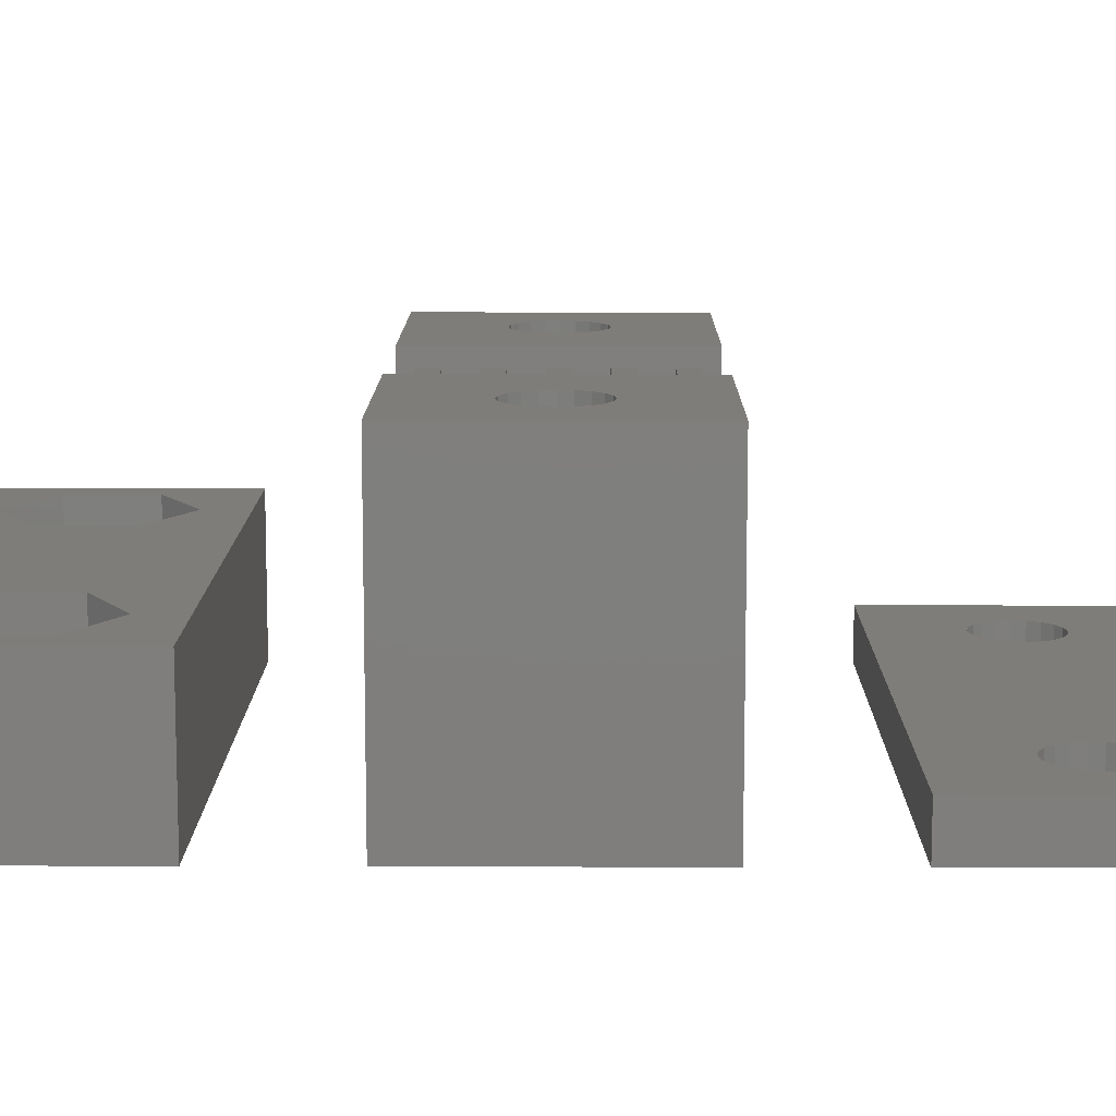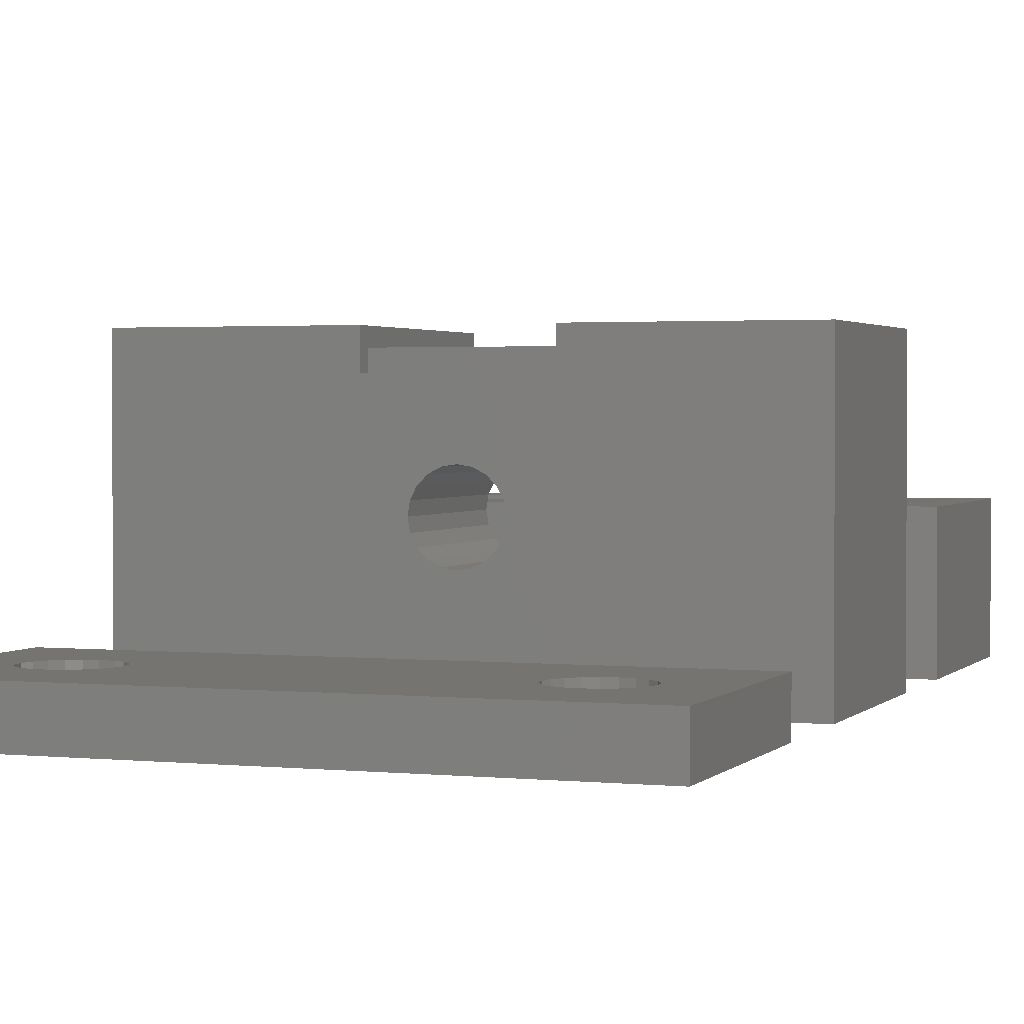
<metadata>
{"format":"stl","ext":"stl","renderer":"f3d","projection":"perspective","resolution":1024,"background":"white","views":[{"elev":11.2,"azim":90.4,"up":"+Z"},{"elev":2.0,"azim":-159.9,"up":"+Z"}]}
</metadata>
<code>
# stl→obj: 388 verts, 792 faces
v -12 -5 0
v -12 -5 12
v -12 5 0
v -12 5 12
v 1.123e-15 -5 2.7
v 12 -5 0
v 2.858 -5 4.35
v 12 -5 12
v 3.25 -5 12
v 3.25 -5 10.5
v -2.858 -5 4.35
v -3.25 -5 10.5
v -2.858 -5 7.65
v -1.81e-16 -5 9.3
v 2.858 -5 7.65
v -3.25 -5 12
v -7.03 1.335 0
v 8 1.65 0
v 12 5 0
v -9.65 0 0
v -9.569 -0.5099 0
v -9.335 -0.9698 0
v -8.97 -1.335 0
v -8.51 -1.569 0
v -8 -1.65 0
v -7.03 -1.335 0
v -7.49 -1.569 0
v -6.665 -0.9698 0
v -6.431 -0.5099 0
v 7.49 -1.569 0
v 7.03 -1.335 0
v -7.49 1.569 0
v -8.97 1.335 0
v -8.51 1.569 0
v -6.35 0 0
v -8 1.65 0
v -6.431 0.5099 0
v -6.665 0.9698 0
v -9.335 0.9698 0
v -9.569 0.5099 0
v 6.431 -0.5099 0
v 6.35 0 0
v 6.665 -0.9698 0
v 8 -1.65 0
v 8.51 -1.569 0
v 9.65 0 0
v 9.569 -0.5099 0
v 8.97 -1.335 0
v 9.335 -0.9698 0
v 9.569 0.5099 0
v 8.51 1.569 0
v 9.335 0.9698 0
v 8.97 1.335 0
v 7.49 1.569 0
v 7.03 1.335 0
v 6.665 0.9698 0
v 6.431 0.5099 0
v -3.25 5 10.5
v -3.25 5 12
v -0.5099 5 7.569
v 0 5 4.35
v -0.5099 5 4.431
v 3.25 5 10.5
v 3.25 5 12
v 12 5 12
v -1.65 5 6
v -1.569 5 5.49
v -1.335 5 5.03
v -0.9698 5 4.665
v 0.5099 5 4.431
v 0.9698 5 4.665
v 1.335 5 5.03
v 1.569 5 5.49
v 0.5099 5 7.569
v 0.9698 5 7.335
v 1.65 5 6
v 1.569 5 6.51
v 1.335 5 6.97
v 0 5 7.65
v -0.9698 5 7.335
v -1.569 5 6.51
v -1.335 5 6.97
v -8 -1.65 12
v -6.431 0.5099 12
v -6.35 0 12
v -9.569 -0.5099 12
v -9.65 0 12
v -9.569 0.5099 12
v -7.03 -1.335 12
v -7.49 -1.569 12
v -9.335 0.9698 12
v -6.431 -0.5099 12
v -6.665 -0.9698 12
v -8.97 1.335 12
v -8.51 1.569 12
v -8 1.65 12
v -7.49 1.569 12
v -7.03 1.335 12
v -6.665 0.9698 12
v -8.51 -1.569 12
v -8.97 -1.335 12
v -9.335 -0.9698 12
v -3.25 -4.4 11.3
v -3.25 -3.6 11.3
v -3.25 -2.4 11.3
v -3.25 -4.4 10.5
v -3.25 -3.6 10.5
v -3.25 -2.4 10.5
v -3.25 -1.6 11.3
v -3.25 -0.4 11.3
v -3.25 -1.6 10.5
v -3.25 -0.4 10.5
v -3.25 0.4 11.3
v -3.25 1.6 11.3
v -3.25 0.4 10.5
v -3.25 1.6 10.5
v -3.25 2.4 11.3
v -3.25 3.6 11.3
v -3.25 2.4 10.5
v -3.25 3.6 10.5
v -3.25 4.4 11.3
v -3.25 4.4 10.5
v 3.25 -4.4 10.5
v 3.25 3.6 10.5
v 3.25 2.4 11.3
v 3.25 3.6 11.3
v 3.25 4.4 11.3
v 3.25 1.6 10.5
v 3.25 0.4 11.3
v 3.25 1.6 11.3
v 3.25 2.4 10.5
v 3.25 -2.4 10.5
v 3.25 -3.6 11.3
v 3.25 -2.4 11.3
v 3.25 0.4 10.5
v 3.25 -1.6 11.3
v 3.25 -0.4 11.3
v 3.25 -0.4 10.5
v 3.25 -1.6 10.5
v 3.25 -3.6 10.5
v 3.25 -4.4 11.3
v 3.25 4.4 10.5
v 7.49 -1.569 12
v 9.569 0.5099 12
v 9.65 0 12
v 6.431 -0.5099 12
v 8 -1.65 12
v 6.35 0 12
v 8.51 -1.569 12
v 6.431 0.5099 12
v 9.569 -0.5099 12
v 6.665 0.9698 12
v 7.03 1.335 12
v 8.97 -1.335 12
v 7.49 1.569 12
v 8 1.65 12
v 9.335 -0.9698 12
v 8.51 1.569 12
v 8.97 1.335 12
v 9.335 0.9698 12
v 7.03 -1.335 12
v 6.665 -0.9698 12
v -2.858 -2 4.35
v -2.858 -2 7.65
v 6.521e-16 -2 2.7
v 2.858 -2 4.35
v 2.858 -2 7.65
v -6.521e-16 -2 9.3
v -1.569 -2 6.51
v -1.65 -2 6
v -1.569 -2 5.49
v -1.335 -2 6.97
v -0.9698 -2 7.335
v -0.5099 -2 7.569
v 0 -2 7.65
v 0.5099 -2 7.569
v 0.9698 -2 7.335
v 1.335 -2 6.97
v 1.569 -2 6.51
v 1.65 -2 6
v 1.569 -2 5.49
v 1.335 -2 5.03
v 0.9698 -2 4.665
v 0.5099 -2 4.431
v 0 -2 4.35
v -0.5099 -2 4.431
v -0.9698 -2 4.665
v -1.335 -2 5.03
v -12 -20 0
v -12 -20 6
v -12 -10 0
v -12 -10 6
v 12 -20 0
v 12 -20 6
v -7.03 -13.67 0
v 8 -13.35 0
v 12 -10 0
v -9.65 -15 0
v -9.569 -15.51 0
v -9.335 -15.97 0
v -8.97 -16.33 0
v -8.51 -16.57 0
v -8 -16.65 0
v -7.03 -16.33 0
v -7.49 -16.57 0
v -6.665 -15.97 0
v -6.431 -15.51 0
v 7.49 -16.57 0
v 7.03 -16.33 0
v -7.49 -13.43 0
v -8.97 -13.67 0
v -8.51 -13.43 0
v -6.35 -15 0
v -8 -13.35 0
v -6.431 -14.49 0
v -6.665 -14.03 0
v -9.335 -14.03 0
v -9.569 -14.49 0
v 6.431 -15.51 0
v 6.35 -15 0
v 6.665 -15.97 0
v 8 -16.65 0
v 8.51 -16.57 0
v 9.65 -15 0
v 9.569 -15.51 0
v 8.97 -16.33 0
v 9.335 -15.97 0
v 9.569 -14.49 0
v 8.51 -13.43 0
v 9.335 -14.03 0
v 8.97 -13.67 0
v 7.49 -13.43 0
v 7.03 -13.67 0
v 6.665 -14.03 0
v 6.431 -14.49 0
v 12 -10 6
v -8 -18.3 6
v 8 -18.3 6
v -10.86 -16.65 6
v -5.142 -16.65 6
v -10.86 -13.35 6
v -8 -11.7 6
v -5.142 -13.35 6
v 5.142 -13.35 6
v 5.142 -16.65 6
v 10.86 -16.65 6
v 8 -11.7 6
v 10.86 -13.35 6
v -9.569 -14.49 2.5
v -9.65 -15 2.5
v -9.569 -15.51 2.5
v -9.335 -14.03 2.5
v -8.97 -13.67 2.5
v -8.51 -13.43 2.5
v -8 -13.35 2.5
v -7.49 -13.43 2.5
v -7.03 -13.67 2.5
v -6.665 -14.03 2.5
v -6.431 -14.49 2.5
v -6.35 -15 2.5
v -6.431 -15.51 2.5
v -6.665 -15.97 2.5
v -7.03 -16.33 2.5
v -7.49 -16.57 2.5
v -8 -16.65 2.5
v -8.51 -16.57 2.5
v -8.97 -16.33 2.5
v -9.335 -15.97 2.5
v 6.431 -14.49 2.5
v 6.35 -15 2.5
v 6.431 -15.51 2.5
v 6.665 -14.03 2.5
v 7.03 -13.67 2.5
v 7.49 -13.43 2.5
v 8 -13.35 2.5
v 8.51 -13.43 2.5
v 8.97 -13.67 2.5
v 9.335 -14.03 2.5
v 9.569 -14.49 2.5
v 9.65 -15 2.5
v 9.569 -15.51 2.5
v 9.335 -15.97 2.5
v 8.97 -16.33 2.5
v 8.51 -16.57 2.5
v 8 -16.65 2.5
v 7.49 -16.57 2.5
v 7.03 -16.33 2.5
v 6.665 -15.97 2.5
v -10.86 -13.35 2.5
v -10.86 -16.65 2.5
v -8 -18.3 2.5
v -5.142 -16.65 2.5
v -5.142 -13.35 2.5
v -8 -11.7 2.5
v 5.142 -13.35 2.5
v 5.142 -16.65 2.5
v 8 -18.3 2.5
v 10.86 -16.65 2.5
v 10.86 -13.35 2.5
v 8 -11.7 2.5
v -12 10 0
v -12 10 2
v -12 20 0
v -12 20 2
v 12 10 0
v 12 10 2
v -7.03 16.33 0
v 8 16.65 0
v 12 20 0
v -9.65 15 0
v -9.569 14.49 0
v -9.335 14.03 0
v -8.97 13.67 0
v -8.51 13.43 0
v -8 13.35 0
v -7.03 13.67 0
v -7.49 13.43 0
v -6.665 14.03 0
v -6.431 14.49 0
v 7.49 13.43 0
v 7.03 13.67 0
v -7.49 16.57 0
v -8.97 16.33 0
v -8.51 16.57 0
v -6.35 15 0
v -8 16.65 0
v -6.431 15.51 0
v -6.665 15.97 0
v -9.335 15.97 0
v -9.569 15.51 0
v 6.431 14.49 0
v 6.35 15 0
v 6.665 14.03 0
v 8 13.35 0
v 8.51 13.43 0
v 9.65 15 0
v 9.569 14.49 0
v 8.97 13.67 0
v 9.335 14.03 0
v 9.569 15.51 0
v 8.51 16.57 0
v 9.335 15.97 0
v 8.97 16.33 0
v 7.49 16.57 0
v 7.03 16.33 0
v 6.665 15.97 0
v 6.431 15.51 0
v 12 20 2
v -7.03 13.67 2
v 7.49 13.43 2
v 7.03 16.33 2
v 7.49 16.57 2
v -9.569 14.49 2
v -6.665 14.03 2
v -9.65 15 2
v -6.431 14.49 2
v -9.569 15.51 2
v -6.35 15 2
v -9.335 15.97 2
v -6.431 15.51 2
v -8.97 16.33 2
v -6.665 15.97 2
v -8.51 16.57 2
v -8 16.65 2
v -7.49 16.57 2
v -7.03 16.33 2
v -7.49 13.43 2
v -8 13.35 2
v -8.51 13.43 2
v -8.97 13.67 2
v -9.335 14.03 2
v 6.35 15 2
v 6.431 14.49 2
v 6.431 15.51 2
v 6.665 15.97 2
v 8 16.65 2
v 8.51 16.57 2
v 8.97 16.33 2
v 9.569 15.51 2
v 9.65 15 2
v 8 13.35 2
v 9.569 14.49 2
v 9.335 15.97 2
v 9.335 14.03 2
v 8.97 13.67 2
v 8.51 13.43 2
v 7.03 13.67 2
v 6.665 14.03 2
f 1 2 3
f 3 2 4
f 5 1 6
f 7 5 6
f 8 9 6
f 9 10 6
f 2 1 11
f 12 2 13
f 10 12 14
f 10 15 6
f 10 14 15
f 13 14 12
f 15 7 6
f 11 1 5
f 12 16 2
f 11 13 2
f 17 3 6
f 18 3 19
f 1 3 20
f 1 20 21
f 1 21 22
f 1 22 23
f 1 23 24
f 1 24 6
f 24 25 6
f 26 6 27
f 28 6 26
f 29 6 28
f 30 6 31
f 32 3 17
f 33 3 34
f 29 35 6
f 34 3 36
f 35 37 6
f 36 3 32
f 37 38 6
f 38 17 6
f 39 3 33
f 40 3 39
f 20 3 40
f 41 3 42
f 43 3 41
f 31 3 43
f 6 3 31
f 44 6 30
f 45 6 44
f 46 19 47
f 6 45 48
f 6 48 49
f 6 49 47
f 6 47 19
f 50 19 46
f 18 19 51
f 50 52 19
f 52 53 19
f 53 51 19
f 54 3 18
f 55 3 54
f 56 3 55
f 57 3 56
f 42 3 57
f 27 6 25
f 58 4 59
f 60 4 58
f 61 19 62
f 19 63 64
f 19 64 65
f 3 4 66
f 3 66 67
f 3 67 68
f 3 68 69
f 3 69 62
f 3 62 19
f 70 19 61
f 71 19 70
f 72 19 71
f 73 19 72
f 74 58 75
f 19 73 76
f 19 76 77
f 19 77 78
f 19 78 75
f 19 75 58
f 79 58 74
f 60 58 79
f 80 4 60
f 81 4 82
f 82 4 80
f 66 4 81
f 63 19 58
f 83 2 16
f 84 85 16
f 4 2 86
f 4 86 87
f 4 87 88
f 89 90 16
f 4 88 91
f 92 93 16
f 4 91 94
f 59 4 95
f 93 89 16
f 59 95 96
f 59 96 97
f 85 92 16
f 59 97 98
f 59 99 16
f 59 98 99
f 99 84 16
f 100 2 83
f 101 2 100
f 102 2 101
f 86 2 102
f 90 83 16
f 94 95 4
f 59 103 104
f 105 59 104
f 106 103 16
f 107 108 104
f 108 105 104
f 109 59 105
f 110 59 109
f 111 112 109
f 112 110 109
f 113 59 110
f 114 59 113
f 115 116 113
f 116 114 113
f 117 59 114
f 118 59 117
f 119 120 117
f 120 118 117
f 121 59 118
f 122 58 121
f 58 59 121
f 59 16 103
f 16 12 106
f 10 123 106
f 12 10 106
f 124 125 126
f 64 63 127
f 64 127 9
f 128 129 130
f 127 126 9
f 125 124 131
f 132 133 134
f 126 125 9
f 133 9 134
f 125 130 9
f 129 128 135
f 136 9 137
f 130 129 9
f 136 138 139
f 134 9 136
f 138 136 137
f 133 132 140
f 141 9 133
f 9 141 123
f 9 123 10
f 127 63 142
f 137 9 129
f 143 9 8
f 144 145 8
f 64 9 146
f 147 143 8
f 64 146 148
f 149 147 8
f 64 148 150
f 145 151 8
f 64 150 152
f 65 64 153
f 154 149 8
f 65 153 155
f 65 155 156
f 151 157 8
f 65 156 158
f 157 154 8
f 65 158 159
f 65 159 160
f 65 144 8
f 65 160 144
f 161 9 143
f 162 9 161
f 146 9 162
f 152 153 64
f 8 6 19
f 65 8 19
f 13 11 163
f 164 13 163
f 11 5 165
f 163 11 165
f 5 7 166
f 165 5 166
f 7 15 166
f 166 15 167
f 15 14 167
f 167 14 168
f 14 13 168
f 168 13 164
f 40 88 87
f 20 40 87
f 87 86 21
f 20 87 21
f 39 91 88
f 40 39 88
f 33 94 91
f 39 33 91
f 34 95 94
f 33 34 94
f 36 96 95
f 34 36 95
f 32 97 96
f 36 32 96
f 17 98 97
f 32 17 97
f 38 99 98
f 17 38 98
f 84 99 37
f 37 99 38
f 85 84 35
f 35 84 37
f 85 35 92
f 92 35 29
f 92 29 93
f 93 29 28
f 93 28 89
f 89 28 26
f 89 26 90
f 90 26 27
f 90 27 83
f 83 27 25
f 83 25 100
f 100 25 24
f 100 24 101
f 101 24 23
f 101 23 102
f 102 23 22
f 86 102 22
f 21 86 22
f 57 150 148
f 42 57 148
f 148 146 41
f 42 148 41
f 56 152 150
f 57 56 150
f 55 153 152
f 56 55 152
f 54 155 153
f 55 54 153
f 18 156 155
f 54 18 155
f 51 158 156
f 18 51 156
f 53 159 158
f 51 53 158
f 52 160 159
f 53 52 159
f 144 160 50
f 50 160 52
f 145 144 46
f 46 144 50
f 145 46 151
f 151 46 47
f 151 47 157
f 157 47 49
f 157 49 154
f 154 49 48
f 154 48 149
f 149 48 45
f 149 45 147
f 147 45 44
f 147 44 143
f 143 44 30
f 143 30 161
f 161 30 31
f 161 31 162
f 162 31 43
f 146 162 43
f 41 146 43
f 142 63 58
f 122 142 58
f 66 81 169
f 170 66 169
f 171 67 66
f 170 171 66
f 81 82 172
f 169 81 172
f 82 80 173
f 172 82 173
f 60 174 80
f 80 174 173
f 79 175 60
f 60 175 174
f 74 176 79
f 79 176 175
f 75 177 74
f 74 177 176
f 78 178 75
f 75 178 177
f 77 179 78
f 78 179 178
f 76 180 77
f 77 180 179
f 76 73 180
f 180 73 181
f 73 72 181
f 181 72 182
f 72 71 182
f 182 71 183
f 183 71 70
f 184 183 70
f 184 70 61
f 185 184 61
f 185 61 62
f 186 185 62
f 186 62 69
f 187 186 69
f 187 69 68
f 188 187 68
f 188 68 67
f 171 188 67
f 123 141 103
f 106 123 103
f 127 142 121
f 121 142 122
f 126 127 121
f 118 126 121
f 124 126 118
f 120 124 118
f 131 124 120
f 119 131 120
f 125 131 117
f 117 131 119
f 130 125 117
f 114 130 117
f 128 130 114
f 116 128 114
f 135 128 116
f 115 135 116
f 129 135 113
f 113 135 115
f 137 129 113
f 110 137 113
f 138 137 110
f 112 138 110
f 139 138 112
f 111 139 112
f 136 139 109
f 109 139 111
f 134 136 109
f 105 134 109
f 132 134 105
f 108 132 105
f 140 132 108
f 107 140 108
f 133 140 104
f 104 140 107
f 141 133 104
f 103 141 104
f 163 165 166
f 185 186 163
f 185 163 166
f 164 163 168
f 178 179 167
f 172 163 169
f 175 176 167
f 168 163 172
f 177 178 167
f 176 177 167
f 168 173 174
f 168 175 167
f 168 174 175
f 167 179 166
f 179 180 166
f 180 181 166
f 181 182 166
f 182 183 166
f 183 184 166
f 184 185 166
f 187 188 163
f 188 171 163
f 170 163 171
f 169 163 170
f 172 173 168
f 186 187 163
f 189 190 191
f 191 190 192
f 190 189 193
f 194 190 193
f 195 191 193
f 196 191 197
f 189 191 198
f 189 198 199
f 189 199 200
f 189 200 201
f 189 201 202
f 189 202 193
f 202 203 193
f 204 193 205
f 206 193 204
f 207 193 206
f 208 193 209
f 210 191 195
f 211 191 212
f 207 213 193
f 212 191 214
f 213 215 193
f 214 191 210
f 215 216 193
f 216 195 193
f 217 191 211
f 218 191 217
f 198 191 218
f 219 191 220
f 221 191 219
f 209 191 221
f 193 191 209
f 222 193 208
f 223 193 222
f 224 197 225
f 193 223 226
f 193 226 227
f 193 227 225
f 193 225 197
f 228 197 224
f 196 197 229
f 228 230 197
f 230 231 197
f 231 229 197
f 232 191 196
f 233 191 232
f 234 191 233
f 235 191 234
f 220 191 235
f 205 193 203
f 191 192 197
f 197 192 236
f 237 190 194
f 238 192 194
f 192 190 239
f 240 237 194
f 192 239 241
f 192 242 194
f 192 241 242
f 242 243 194
f 239 190 237
f 244 192 245
f 246 238 194
f 247 192 244
f 236 192 247
f 236 248 194
f 248 246 194
f 245 192 238
f 243 240 194
f 247 248 236
f 194 193 197
f 236 194 197
f 218 249 250
f 198 218 250
f 250 251 199
f 198 250 199
f 217 252 249
f 218 217 249
f 211 253 252
f 217 211 252
f 212 254 253
f 211 212 253
f 214 255 254
f 212 214 254
f 210 256 255
f 214 210 255
f 195 257 256
f 210 195 256
f 216 258 257
f 195 216 257
f 259 258 215
f 215 258 216
f 260 259 213
f 213 259 215
f 260 213 261
f 261 213 207
f 261 207 262
f 262 207 206
f 262 206 263
f 263 206 204
f 263 204 264
f 264 204 205
f 264 205 265
f 265 205 203
f 265 203 266
f 266 203 202
f 266 202 267
f 267 202 201
f 267 201 268
f 268 201 200
f 251 268 200
f 199 251 200
f 235 269 270
f 220 235 270
f 270 271 219
f 220 270 219
f 234 272 269
f 235 234 269
f 233 273 272
f 234 233 272
f 232 274 273
f 233 232 273
f 196 275 274
f 232 196 274
f 229 276 275
f 196 229 275
f 231 277 276
f 229 231 276
f 230 278 277
f 231 230 277
f 279 278 228
f 228 278 230
f 280 279 224
f 224 279 228
f 280 224 281
f 281 224 225
f 281 225 282
f 282 225 227
f 282 227 283
f 283 227 226
f 283 226 284
f 284 226 223
f 284 223 285
f 285 223 222
f 285 222 286
f 286 222 208
f 286 208 287
f 287 208 209
f 287 209 288
f 288 209 221
f 271 288 221
f 219 271 221
f 289 241 239
f 290 289 239
f 237 291 239
f 239 291 290
f 240 292 237
f 237 292 291
f 243 293 240
f 240 293 292
f 293 243 242
f 294 293 242
f 294 242 241
f 289 294 241
f 295 244 245
f 296 295 245
f 238 297 245
f 245 297 296
f 246 298 238
f 238 298 297
f 248 299 246
f 246 299 298
f 299 248 247
f 300 299 247
f 300 247 244
f 295 300 244
f 291 292 293
f 262 263 291
f 262 291 293
f 290 291 289
f 255 256 294
f 289 250 249
f 289 252 294
f 289 249 252
f 253 254 294
f 267 268 291
f 254 255 294
f 294 256 293
f 256 257 293
f 257 258 293
f 258 259 293
f 259 260 293
f 260 261 293
f 261 262 293
f 263 264 291
f 264 265 291
f 267 291 266
f 289 291 268
f 289 251 250
f 289 268 251
f 252 253 294
f 265 266 291
f 297 298 299
f 282 283 297
f 282 297 299
f 296 297 295
f 275 276 300
f 295 270 269
f 295 272 300
f 295 269 272
f 273 274 300
f 287 288 297
f 274 275 300
f 300 276 299
f 276 277 299
f 277 278 299
f 278 279 299
f 279 280 299
f 280 281 299
f 281 282 299
f 283 284 297
f 284 285 297
f 287 297 286
f 295 297 288
f 295 271 270
f 295 288 271
f 272 273 300
f 285 286 297
f 301 302 303
f 303 302 304
f 302 301 305
f 306 302 305
f 307 303 305
f 308 303 309
f 301 303 310
f 301 310 311
f 301 311 312
f 301 312 313
f 301 313 314
f 301 314 305
f 314 315 305
f 316 305 317
f 318 305 316
f 319 305 318
f 320 305 321
f 322 303 307
f 323 303 324
f 319 325 305
f 324 303 326
f 325 327 305
f 326 303 322
f 327 328 305
f 328 307 305
f 329 303 323
f 330 303 329
f 310 303 330
f 331 303 332
f 333 303 331
f 321 303 333
f 305 303 321
f 334 305 320
f 335 305 334
f 336 309 337
f 305 335 338
f 305 338 339
f 305 339 337
f 305 337 309
f 340 309 336
f 308 309 341
f 340 342 309
f 342 343 309
f 343 341 309
f 344 303 308
f 345 303 344
f 346 303 345
f 347 303 346
f 332 303 347
f 317 305 315
f 303 304 309
f 309 304 348
f 349 302 306
f 350 304 306
f 351 352 348
f 304 302 353
f 354 349 306
f 304 353 355
f 356 354 306
f 304 355 357
f 358 356 306
f 304 357 359
f 360 358 306
f 304 359 361
f 362 360 306
f 304 361 363
f 304 363 364
f 304 365 306
f 304 364 365
f 365 366 306
f 367 302 349
f 368 302 367
f 369 302 368
f 370 302 369
f 371 302 370
f 353 302 371
f 372 304 373
f 374 304 372
f 375 304 374
f 351 304 375
f 352 376 348
f 348 304 351
f 376 377 348
f 377 378 348
f 379 380 306
f 381 350 306
f 380 382 306
f 348 378 383
f 348 379 306
f 348 383 379
f 382 384 306
f 384 385 306
f 385 386 306
f 386 381 306
f 387 304 350
f 388 304 387
f 373 304 388
f 366 362 306
f 306 305 309
f 348 306 309
f 330 357 355
f 310 330 355
f 355 353 311
f 310 355 311
f 329 359 357
f 330 329 357
f 323 361 359
f 329 323 359
f 324 363 361
f 323 324 361
f 326 364 363
f 324 326 363
f 322 365 364
f 326 322 364
f 307 366 365
f 322 307 365
f 328 362 366
f 307 328 366
f 360 362 327
f 327 362 328
f 358 360 325
f 325 360 327
f 358 325 356
f 356 325 319
f 356 319 354
f 354 319 318
f 354 318 349
f 349 318 316
f 349 316 367
f 367 316 317
f 367 317 368
f 368 317 315
f 368 315 369
f 369 315 314
f 369 314 370
f 370 314 313
f 370 313 371
f 371 313 312
f 353 371 312
f 311 353 312
f 347 374 372
f 332 347 372
f 372 373 331
f 332 372 331
f 346 375 374
f 347 346 374
f 345 351 375
f 346 345 375
f 344 352 351
f 345 344 351
f 308 376 352
f 344 308 352
f 341 377 376
f 308 341 376
f 343 378 377
f 341 343 377
f 342 383 378
f 343 342 378
f 379 383 340
f 340 383 342
f 380 379 336
f 336 379 340
f 380 336 382
f 382 336 337
f 382 337 384
f 384 337 339
f 384 339 385
f 385 339 338
f 385 338 386
f 386 338 335
f 386 335 381
f 381 335 334
f 381 334 350
f 350 334 320
f 350 320 387
f 387 320 321
f 387 321 388
f 388 321 333
f 373 388 333
f 331 373 333

</code>
